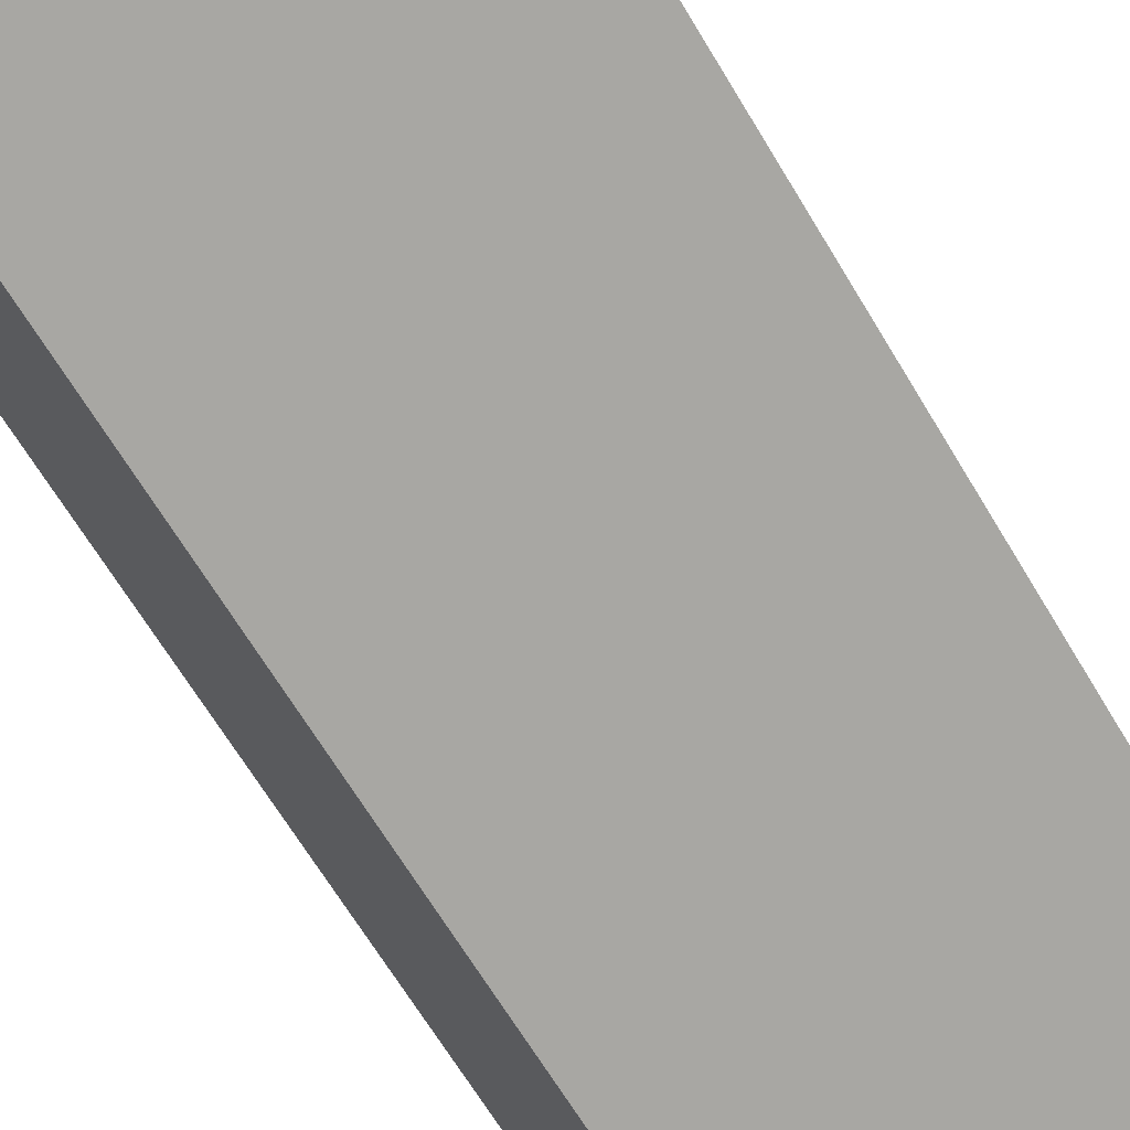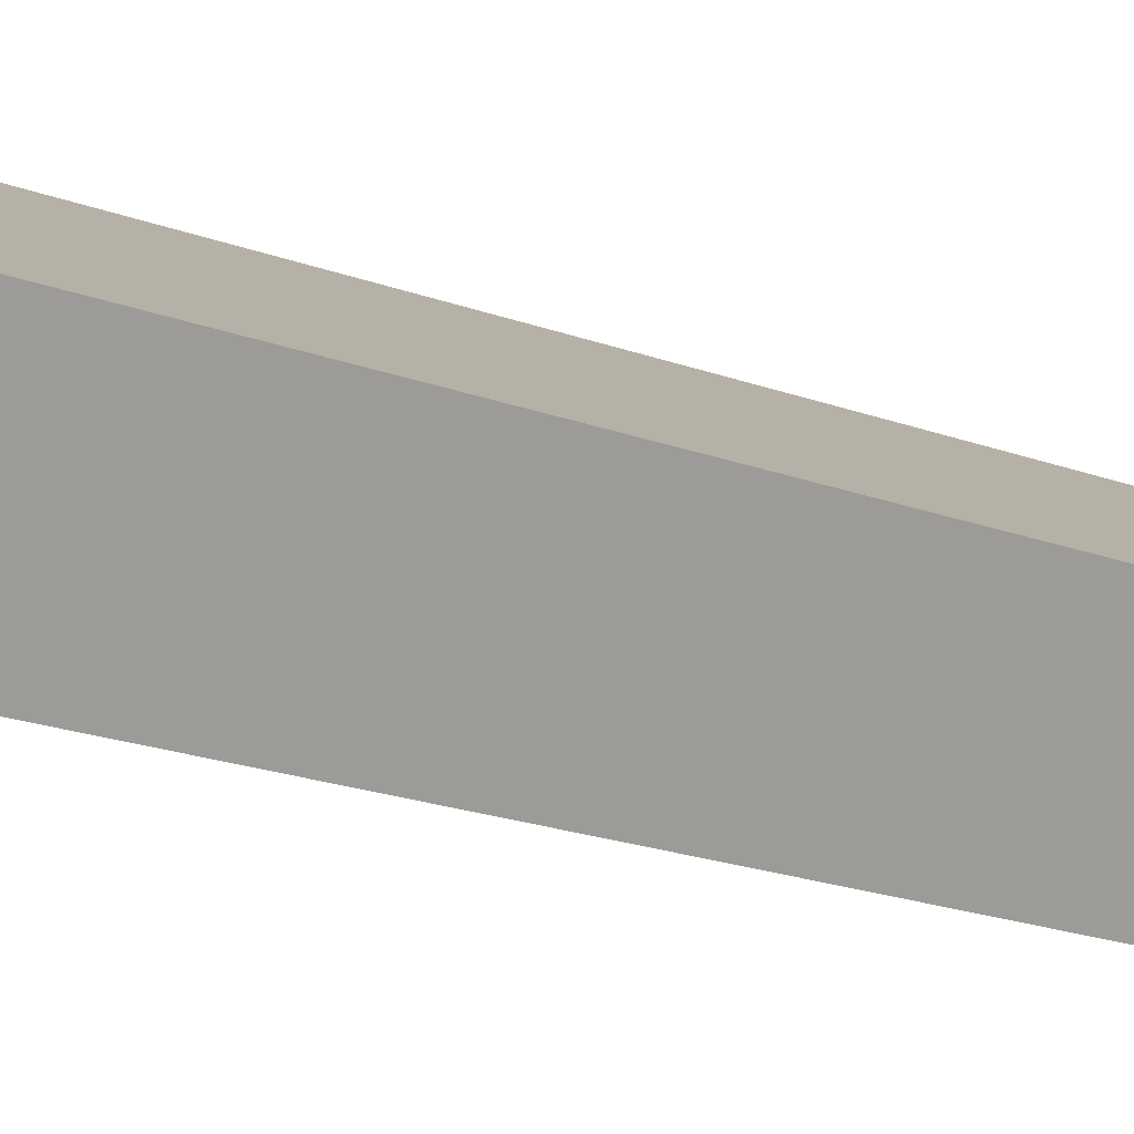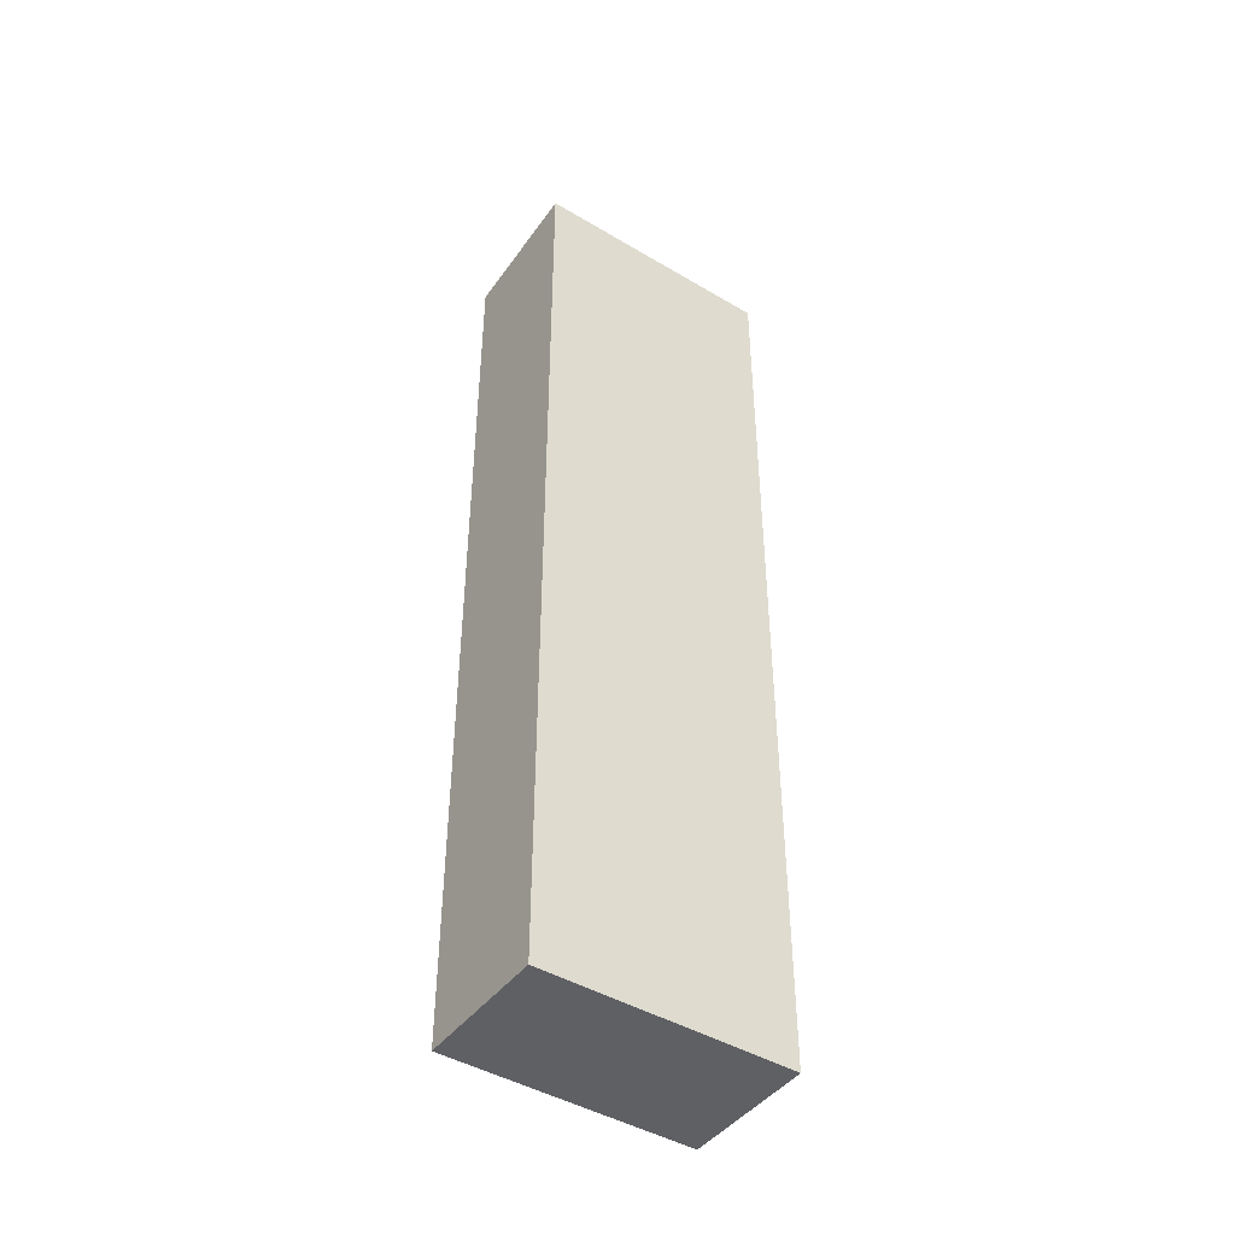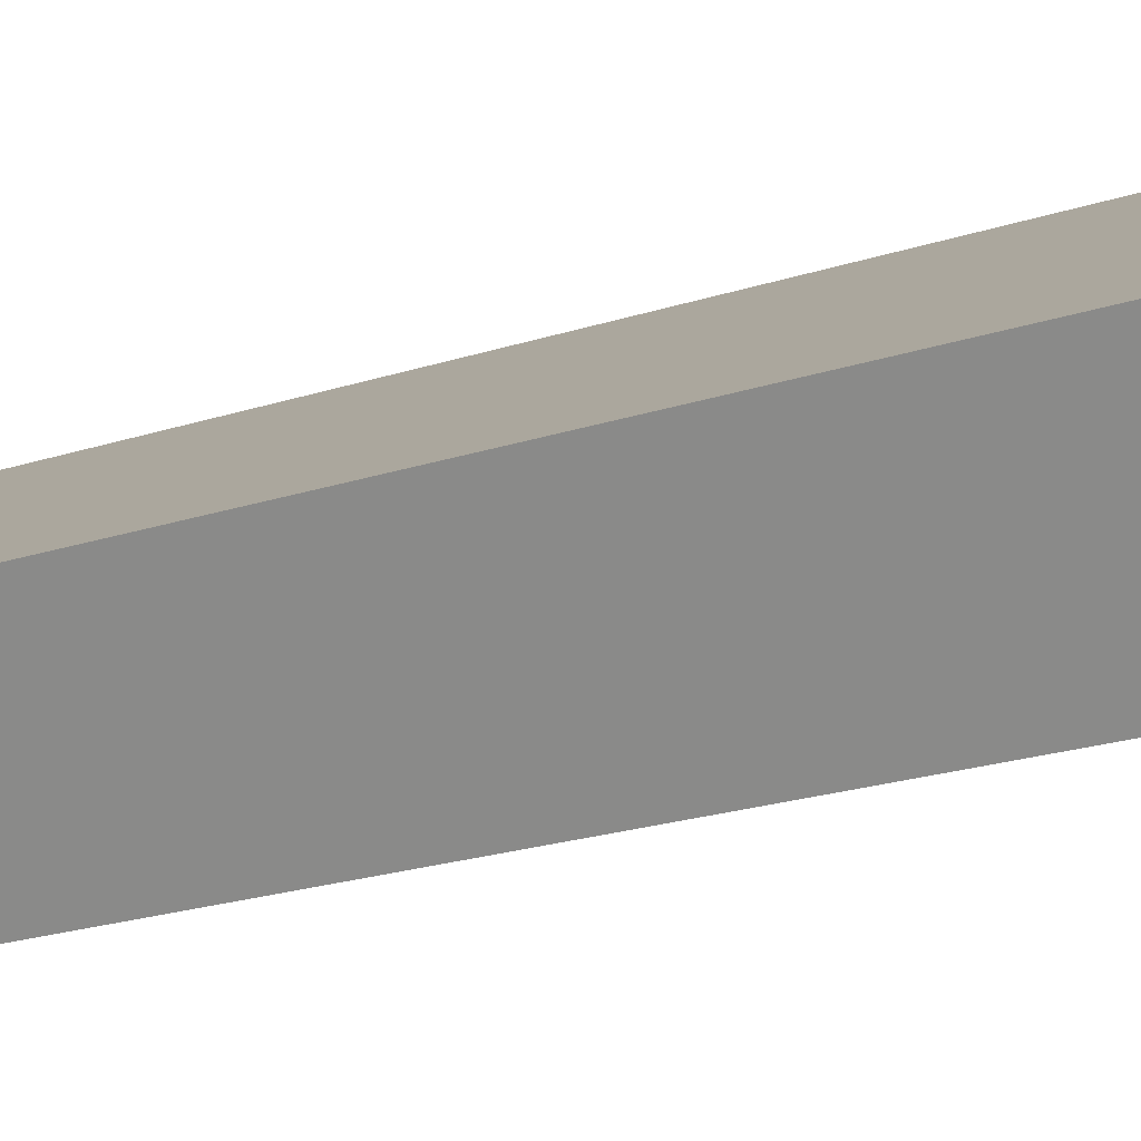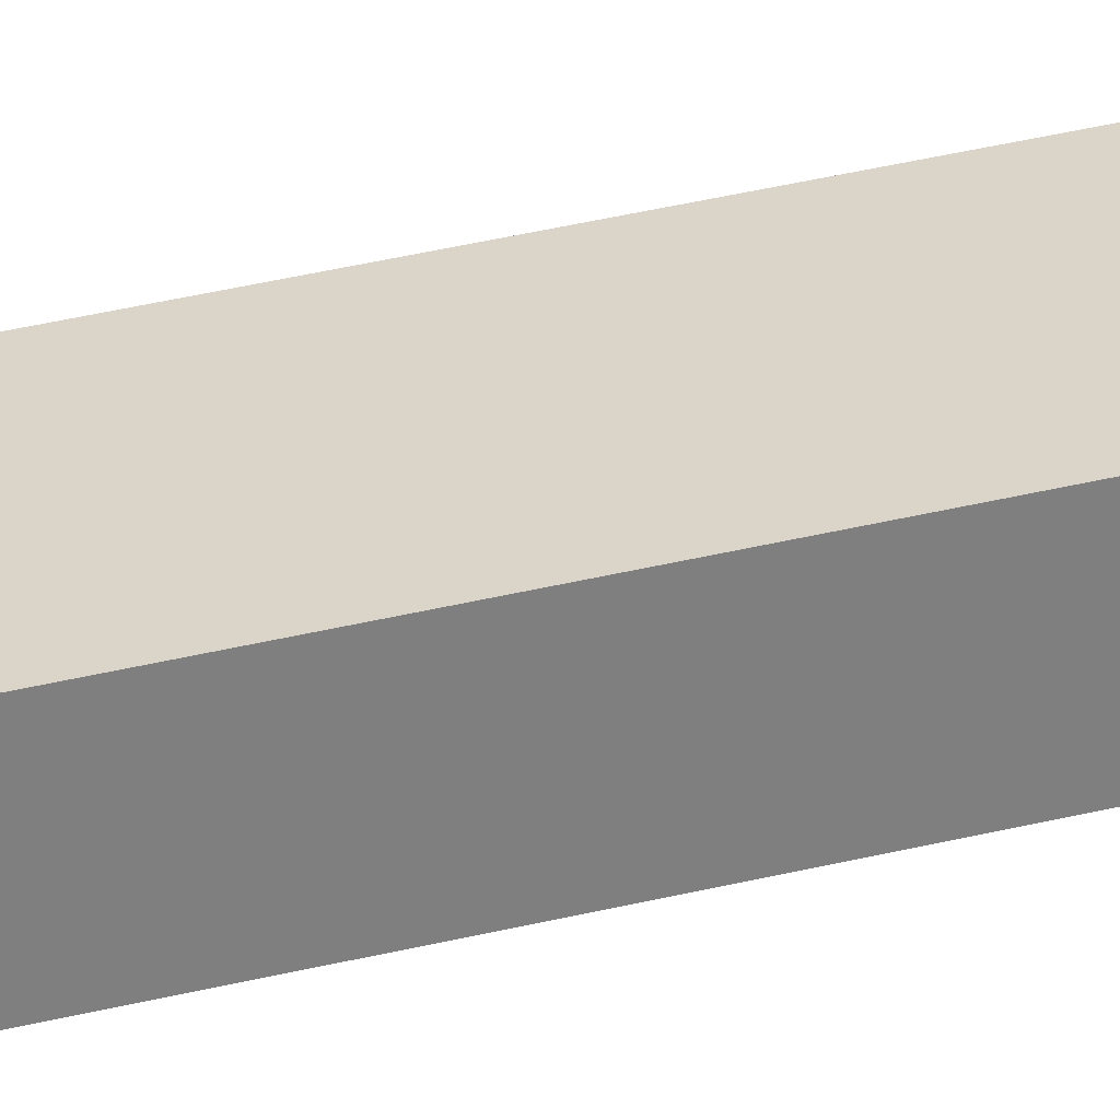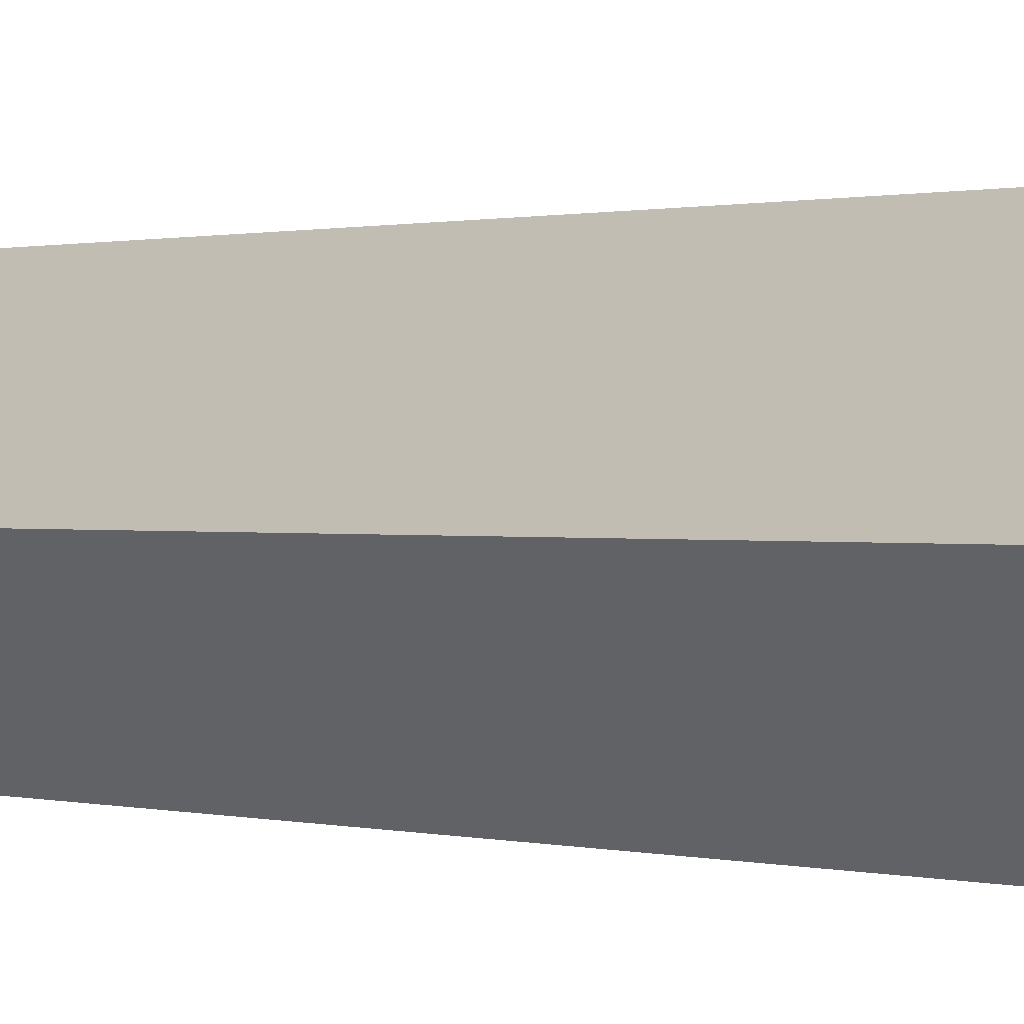
<metadata>
{"format":"obj","ext":"obj","renderer":"f3d","projection":"perspective","resolution":1024,"background":"white","views":[{"elev":-59.3,"azim":-150.7,"up":"+Z"},{"elev":-17.9,"azim":52.4,"up":"+Z"},{"elev":-44.8,"azim":-3.4,"up":"+Y"},{"elev":-17.4,"azim":125.6,"up":"+Z"},{"elev":62.4,"azim":-102.3,"up":"+Z"},{"elev":0.5,"azim":140.0,"up":"+Z"}]}
</metadata>
<code>
v  4.753 21.08 -2.877
v  1.56 21.34 2.579
v  6.313 21.34 -0.3
v  0 21.08 1.291e-15
v  4.753 1.762e-16 -2.877
v  0 0 0
v  1.56 -1.579e-16 2.579
v  6.313 1.837e-17 -0.3
g defaultobject
f 1 2 3
f 2 1 4
f 5 4 1
f 4 5 6
f 4 7 2
f 7 4 6
f 7 3 2
f 3 7 8
f 8 1 3
f 1 8 5
f 5 7 6
f 7 5 8

</code>
